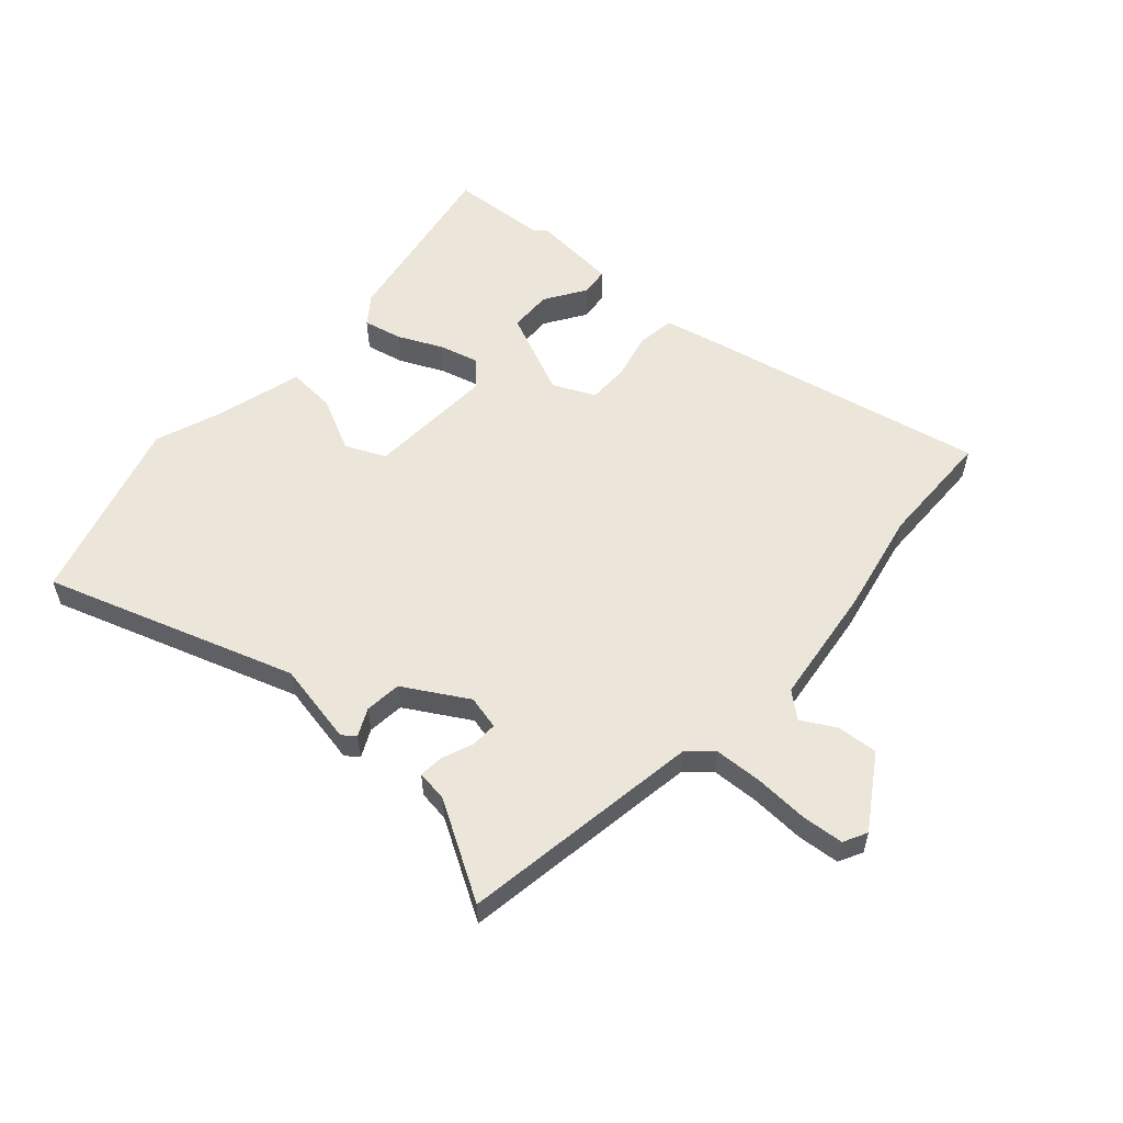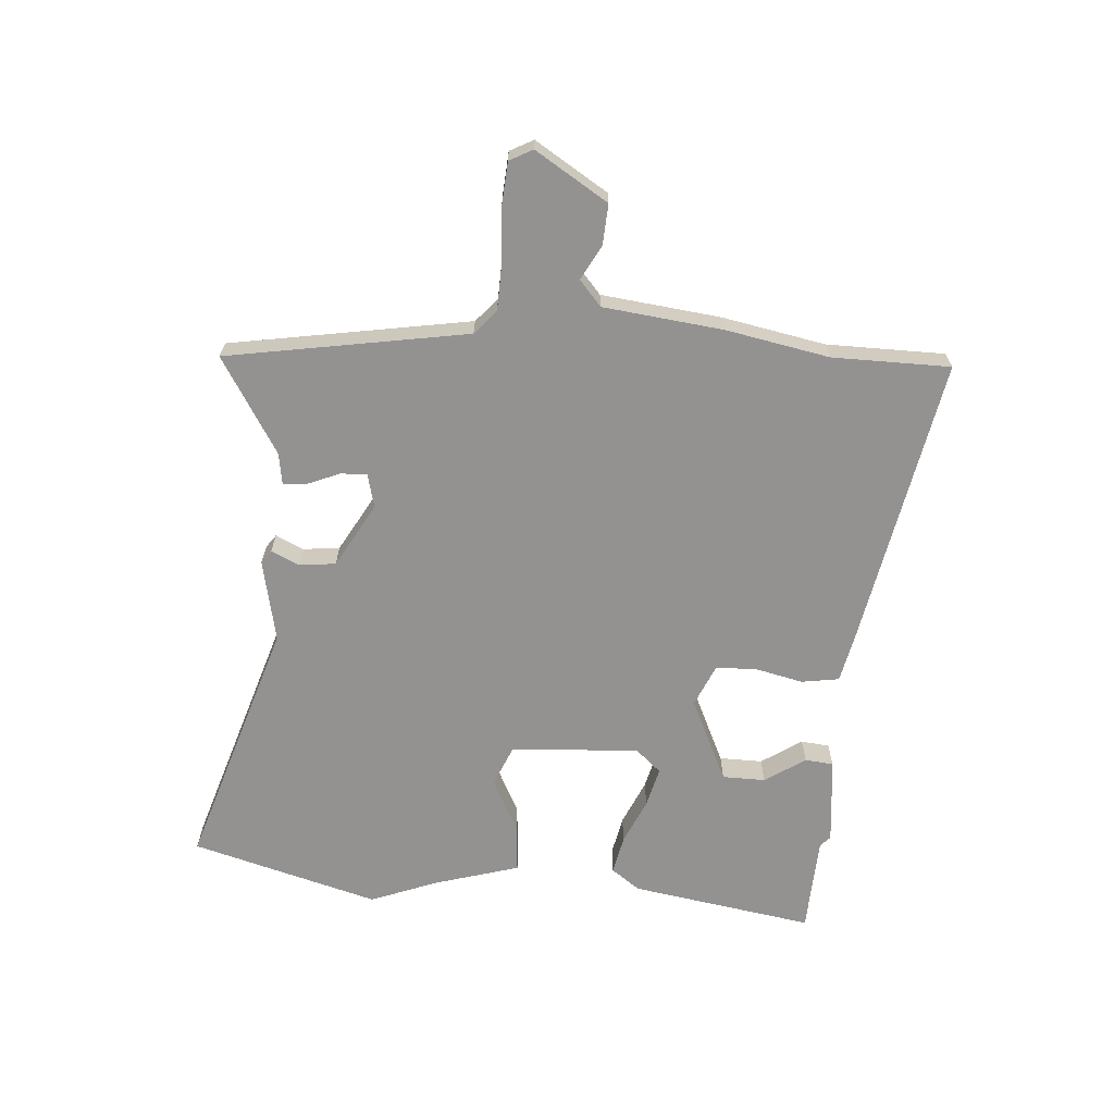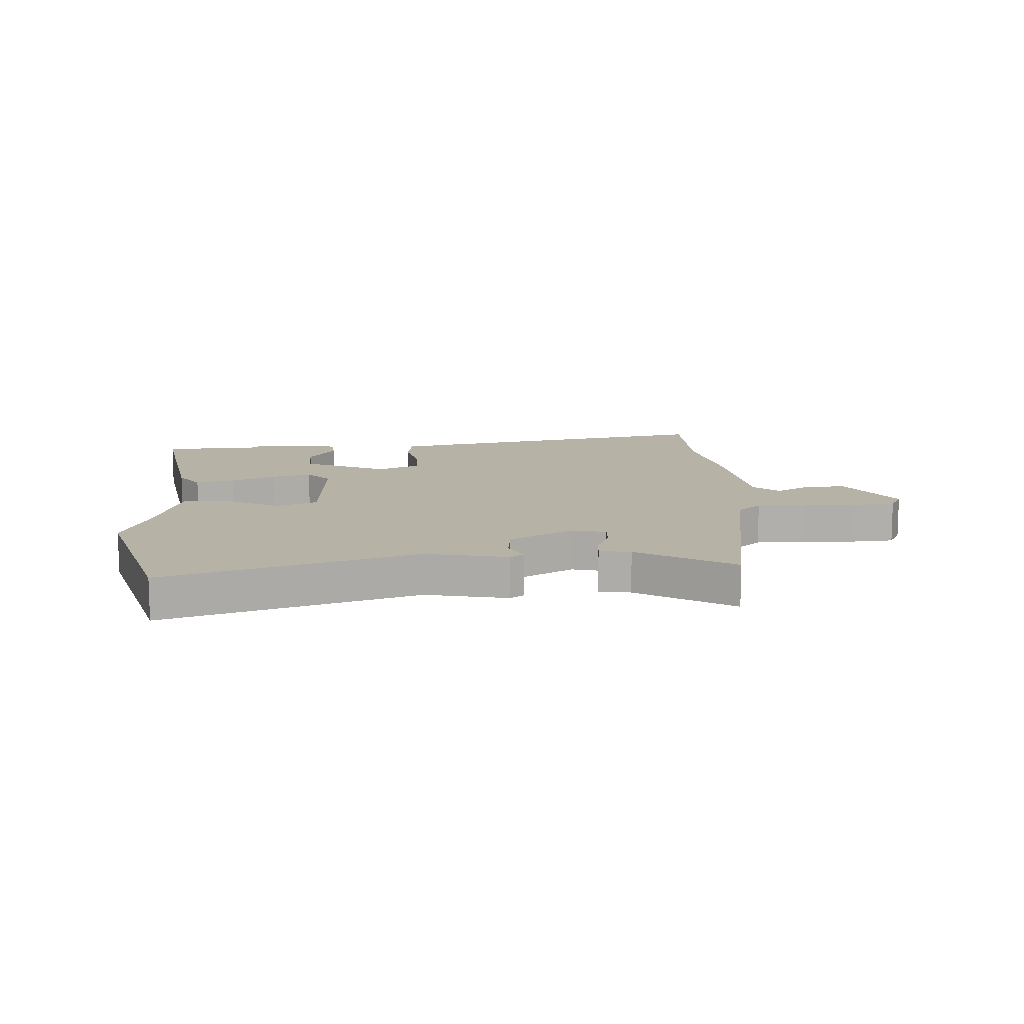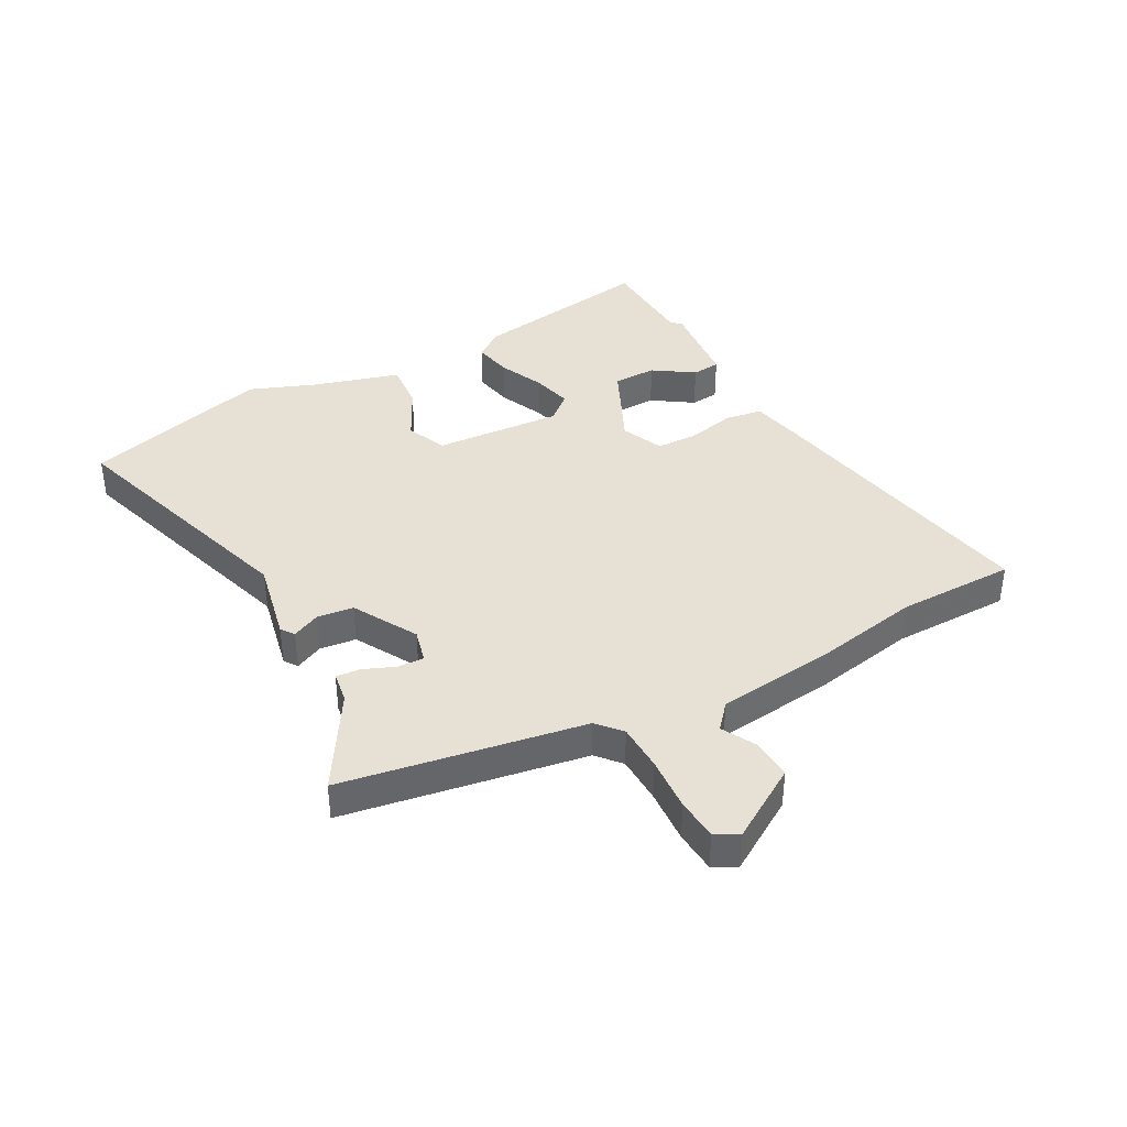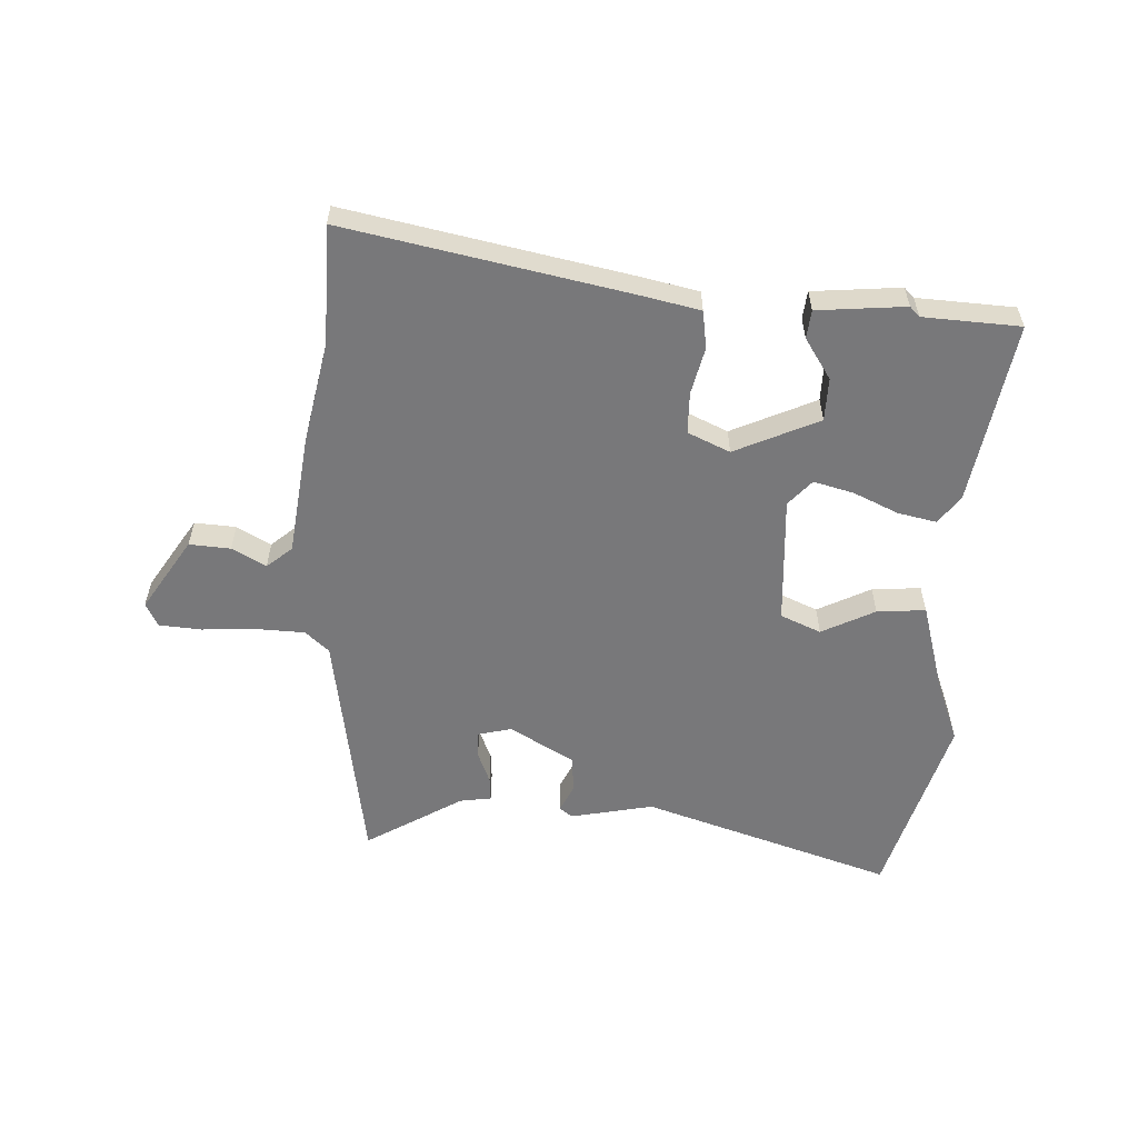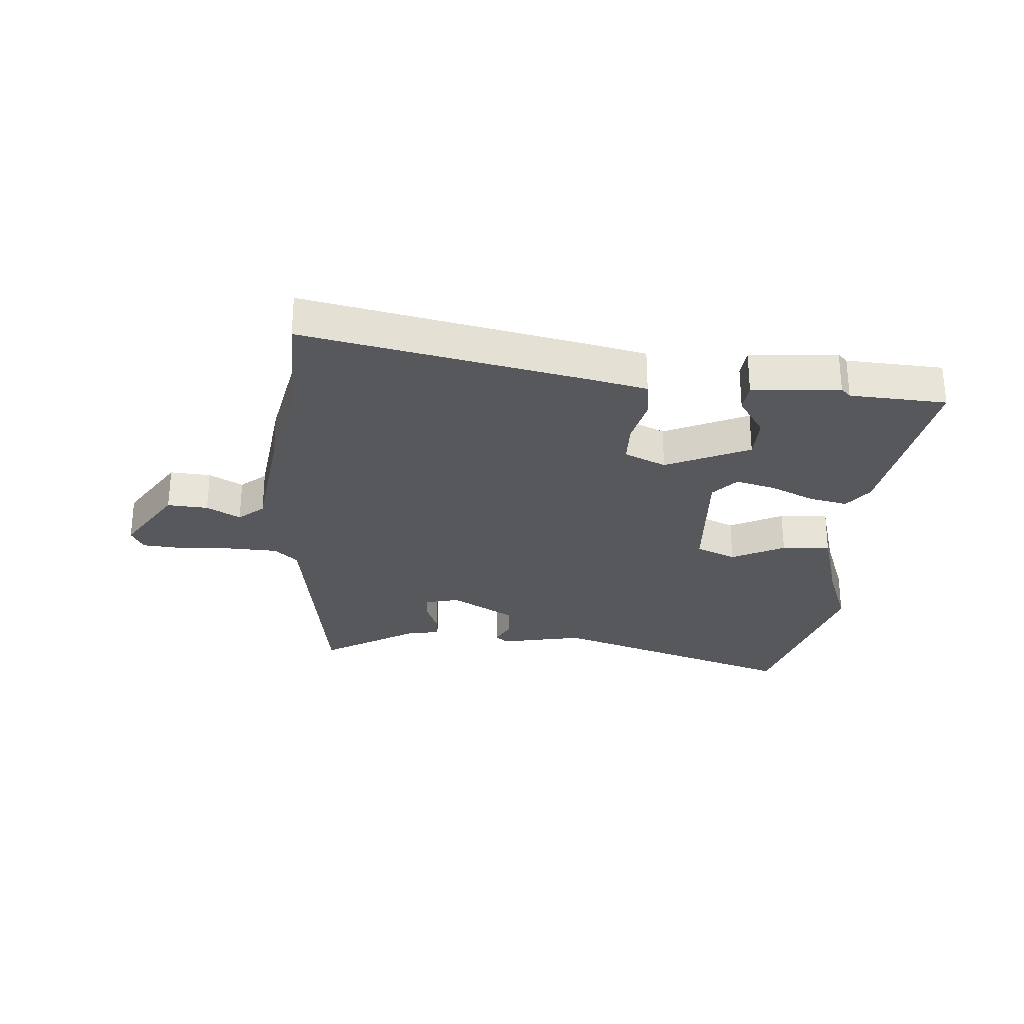
<metadata>
{"format":"obj","ext":"obj","renderer":"f3d","projection":"perspective","resolution":1024,"background":"white","views":[{"elev":56.0,"azim":-135.3,"up":"+Y"},{"elev":-66.5,"azim":-90.5,"up":"+Y"},{"elev":12.2,"azim":-179.7,"up":"+Y"},{"elev":39.1,"azim":-114.7,"up":"+Y"},{"elev":-57.5,"azim":0.6,"up":"+Y"},{"elev":-28.4,"azim":-1.2,"up":"+Y"}]}
</metadata>
<code>
v 0.439 0.07 0.507
v 0.607 0.07 0.488
v 0.535 0.07 0.174
v 0.496 0.07 0.127
v 0.43 0.07 0.145
v 0.354 0.07 0.185
v 0.286 0.07 0.207
v 0.244 0.07 0.165
v 0.244 0.07 -0.059
v 0.312 0.07 -0.093
v 0.407 0.07 -0.052
v 0.492 0.07 -0.05
v 0.526 0.07 -0.202
v 0.563 0.07 -0.32
v 0.451 0.07 -0.639
v 0.025 0.07 -0.474
v -0.12 0.07 -0.495
v -0.142 0.07 -0.477
v -0.116 0.07 -0.43
v -0.119 0.07 -0.366
v -0.226 0.07 -0.296
v -0.286 0.07 -0.307
v -0.287 0.07 -0.353
v -0.268 0.07 -0.409
v -0.267 0.07 -0.452
v -0.322 0.07 -0.457
v -0.495 0.07 -0.548
v -0.538 0.07 -0.124
v -0.577 0.07 -0.085
v -0.66 0.07 -0.077
v -0.755 0.07 -0.077
v -0.828 0.07 -0.067
v -0.847 0.07 -0.025
v -0.76 0.07 0.096
v -0.689 0.07 0.087
v -0.632 0.07 0.051
v -0.586 0.07 0.086
v -0.548 0.07 0.293
v -0.502 0.07 0.47
v -0.487 0.07 0.675
v 0.008 0.07 0.546
v 0.097 0.07 0.521
v 0.103 0.07 0.455
v 0.079 0.07 0.374
v 0.076 0.07 0.302
v 0.147 0.07 0.265
v 0.297 0.07 0.323
v 0.303 0.07 0.398
v 0.261 0.07 0.471
v 0.269 0.07 0.52
v 0.423 0.07 0.525
v 0.439 0 0.507
v 0.607 0 0.488
v 0.535 0 0.174
v 0.496 0 0.127
v 0.43 0 0.145
v 0.354 0 0.185
v 0.286 0 0.207
v 0.244 0 0.165
v 0.244 0 -0.059
v 0.312 0 -0.093
v 0.407 0 -0.052
v 0.492 0 -0.05
v 0.526 0 -0.202
v 0.563 0 -0.32
v 0.451 0 -0.639
v 0.025 0 -0.474
v -0.12 0 -0.495
v -0.142 0 -0.477
v -0.116 0 -0.43
v -0.119 0 -0.366
v -0.226 0 -0.296
v -0.286 0 -0.307
v -0.287 0 -0.353
v -0.268 0 -0.409
v -0.267 0 -0.452
v -0.322 0 -0.457
v -0.495 0 -0.548
v -0.538 0 -0.124
v -0.577 0 -0.085
v -0.66 0 -0.077
v -0.755 0 -0.077
v -0.828 0 -0.067
v -0.847 0 -0.025
v -0.76 0 0.096
v -0.689 0 0.087
v -0.632 0 0.051
v -0.586 0 0.086
v -0.548 0 0.293
v -0.502 0 0.47
v -0.487 0 0.675
v 0.008 0 0.546
v 0.097 0 0.521
v 0.103 0 0.455
v 0.079 0 0.374
v 0.076 0 0.302
v 0.147 0 0.265
v 0.297 0 0.323
v 0.303 0 0.398
v 0.261 0 0.471
v 0.269 0 0.52
v 0.423 0 0.525
f 50 51 1
f 49 50 1
f 48 49 1
f 4 5 6
f 3 4 6
f 2 3 6
f 1 2 6
f 48 1 6
f 47 48 6
f 46 47 6 7
f 42 43 44
f 41 42 44
f 40 41 44
f 39 40 44
f 39 44 45
f 38 39 45
f 37 38 45
f 36 37 45 46
f 34 35 36
f 33 34 36
f 32 33 36
f 31 32 36
f 30 31 36
f 46 7 8
f 36 46 8
f 30 36 8
f 29 30 8
f 26 27 28
f 25 26 28
f 24 25 28
f 23 24 28
f 22 23 28 29
f 16 17 18 19
f 16 19 20
f 15 16 20
f 14 15 20
f 13 14 20
f 12 13 20
f 11 12 20
f 10 11 20
f 9 10 20 21
f 21 22 29
f 9 21 29
f 8 9 29
f 52 102 101
f 52 101 100
f 52 100 99
f 57 56 55
f 57 55 54
f 57 54 53
f 57 53 52
f 57 52 99
f 57 99 98
f 58 57 98 97
f 95 94 93
f 95 93 92
f 95 92 91
f 95 91 90
f 96 95 90
f 96 90 89
f 96 89 88
f 97 96 88 87
f 87 86 85
f 87 85 84
f 87 84 83
f 87 83 82
f 87 82 81
f 59 58 97
f 59 97 87
f 59 87 81
f 59 81 80
f 79 78 77
f 79 77 76
f 79 76 75
f 79 75 74
f 80 79 74 73
f 70 69 68 67
f 71 70 67
f 71 67 66
f 71 66 65
f 71 65 64
f 71 64 63
f 71 63 62
f 71 62 61
f 72 71 61 60
f 80 73 72
f 80 72 60
f 80 60 59
f 1 52 53 2
f 2 53 54 3
f 3 54 55 4
f 4 55 56 5
f 5 56 57 6
f 6 57 58 7
f 7 58 59 8
f 8 59 60 9
f 9 60 61 10
f 10 61 62 11
f 11 62 63 12
f 12 63 64 13
f 13 64 65 14
f 14 65 66 15
f 15 66 67 16
f 16 67 68 17
f 17 68 69 18
f 18 69 70 19
f 19 70 71 20
f 20 71 72 21
f 21 72 73 22
f 22 73 74 23
f 23 74 75 24
f 24 75 76 25
f 25 76 77 26
f 26 77 78 27
f 27 78 79 28
f 28 79 80 29
f 29 80 81 30
f 30 81 82 31
f 31 82 83 32
f 32 83 84 33
f 33 84 85 34
f 34 85 86 35
f 35 86 87 36
f 36 87 88 37
f 37 88 89 38
f 38 89 90 39
f 39 90 91 40
f 40 91 92 41
f 41 92 93 42
f 42 93 94 43
f 43 94 95 44
f 44 95 96 45
f 45 96 97 46
f 46 97 98 47
f 47 98 99 48
f 48 99 100 49
f 49 100 101 50
f 50 101 102 51
f 51 102 52 1

</code>
